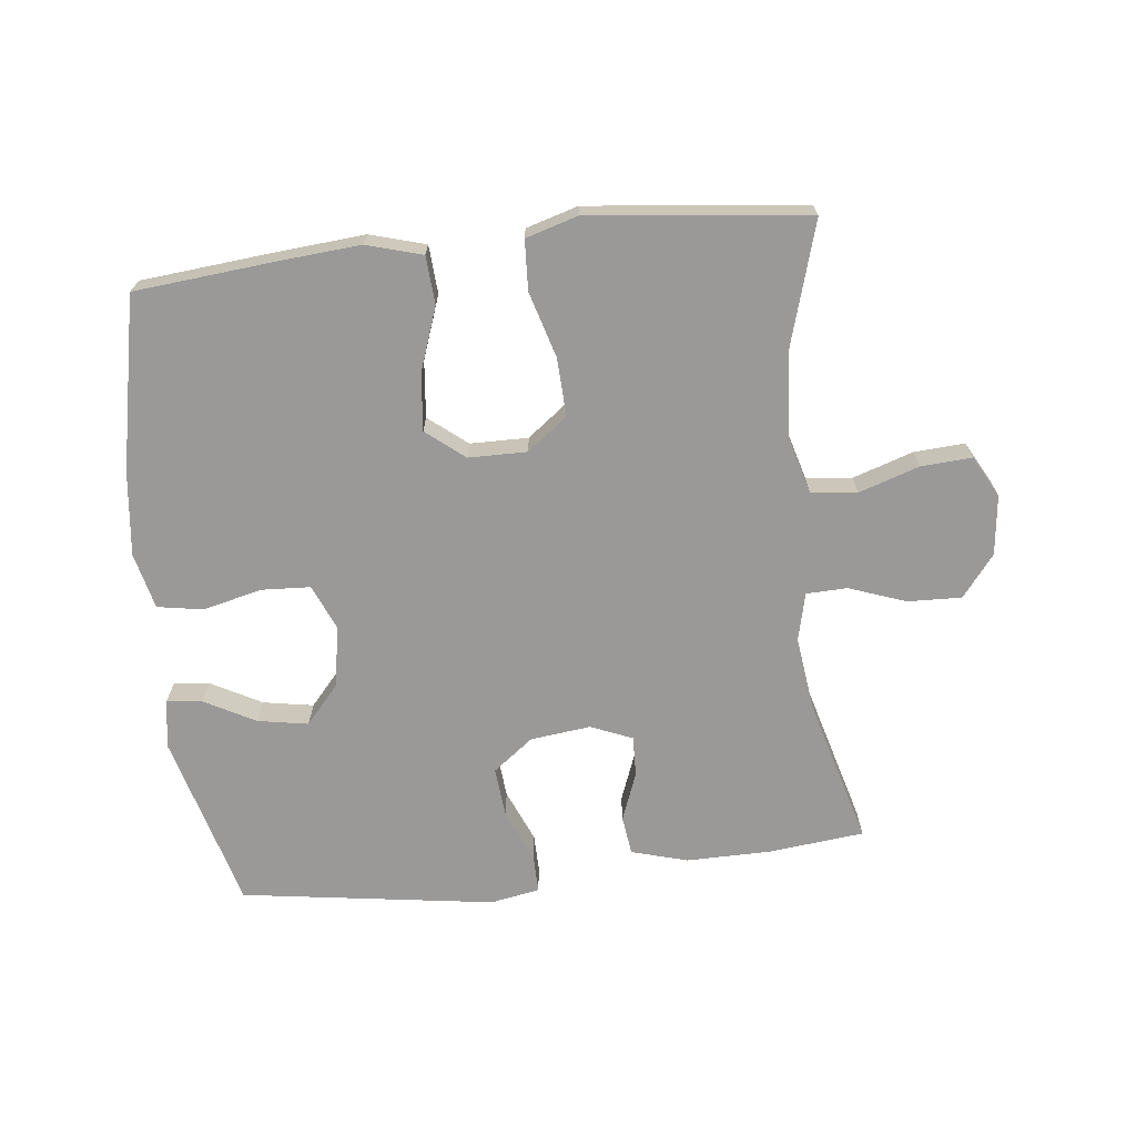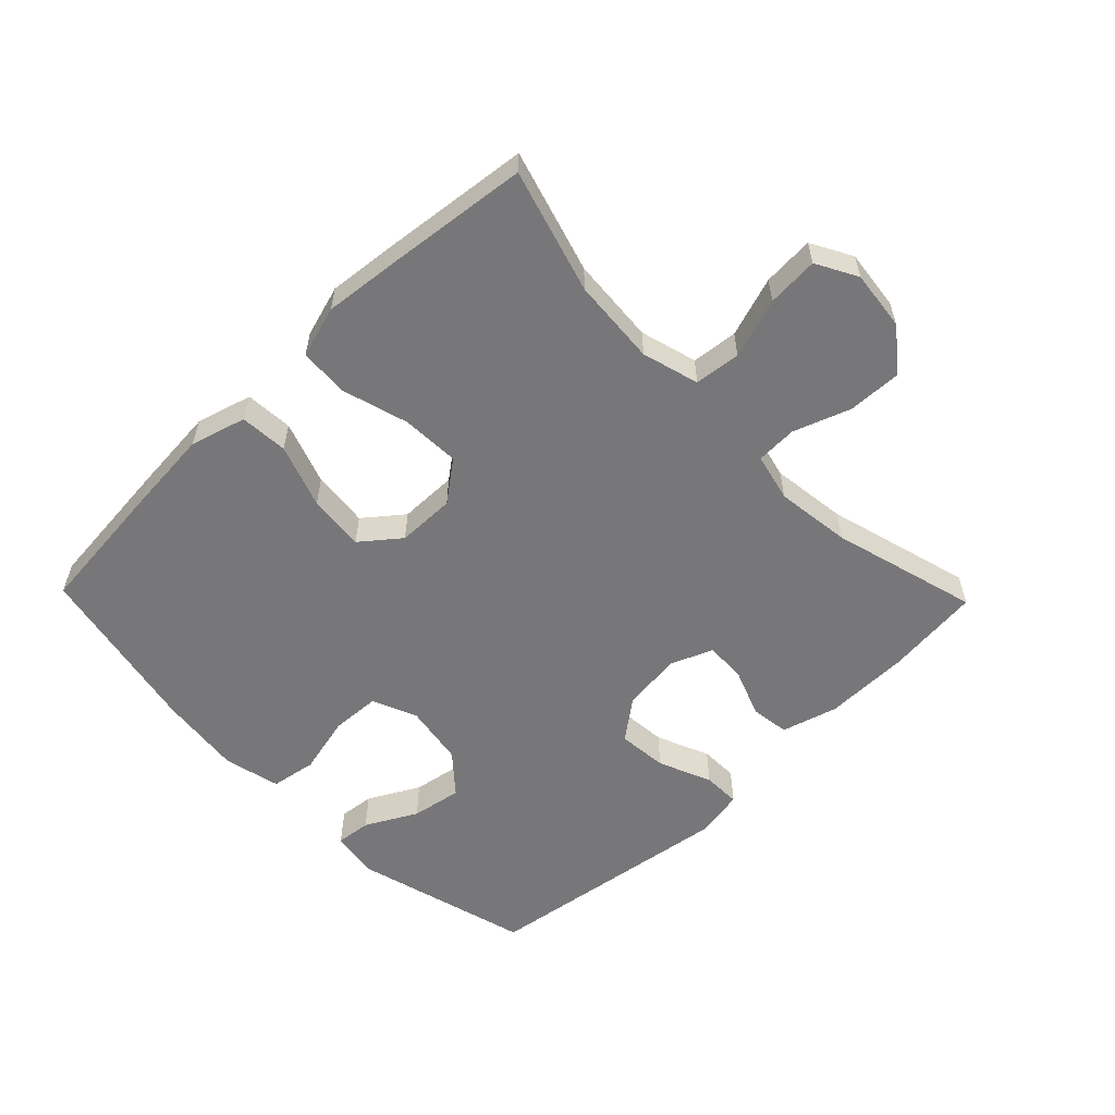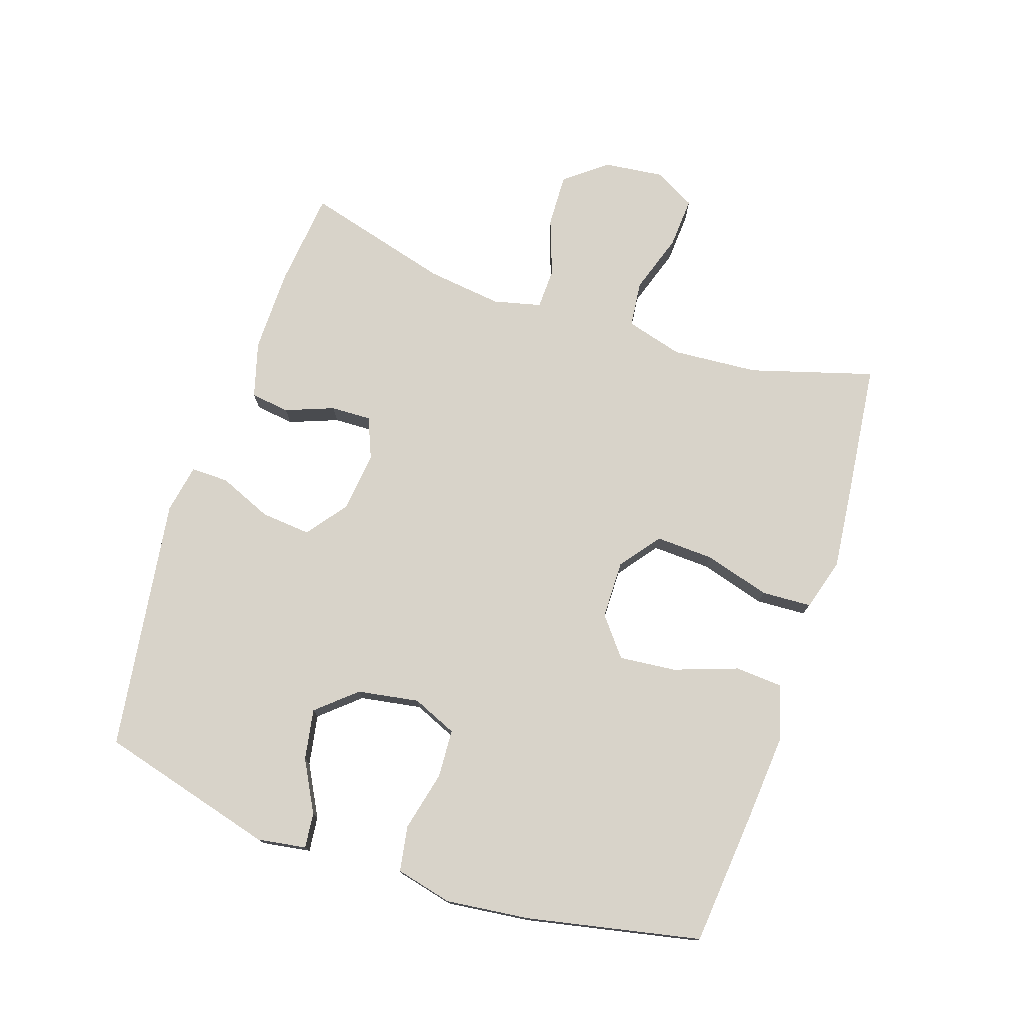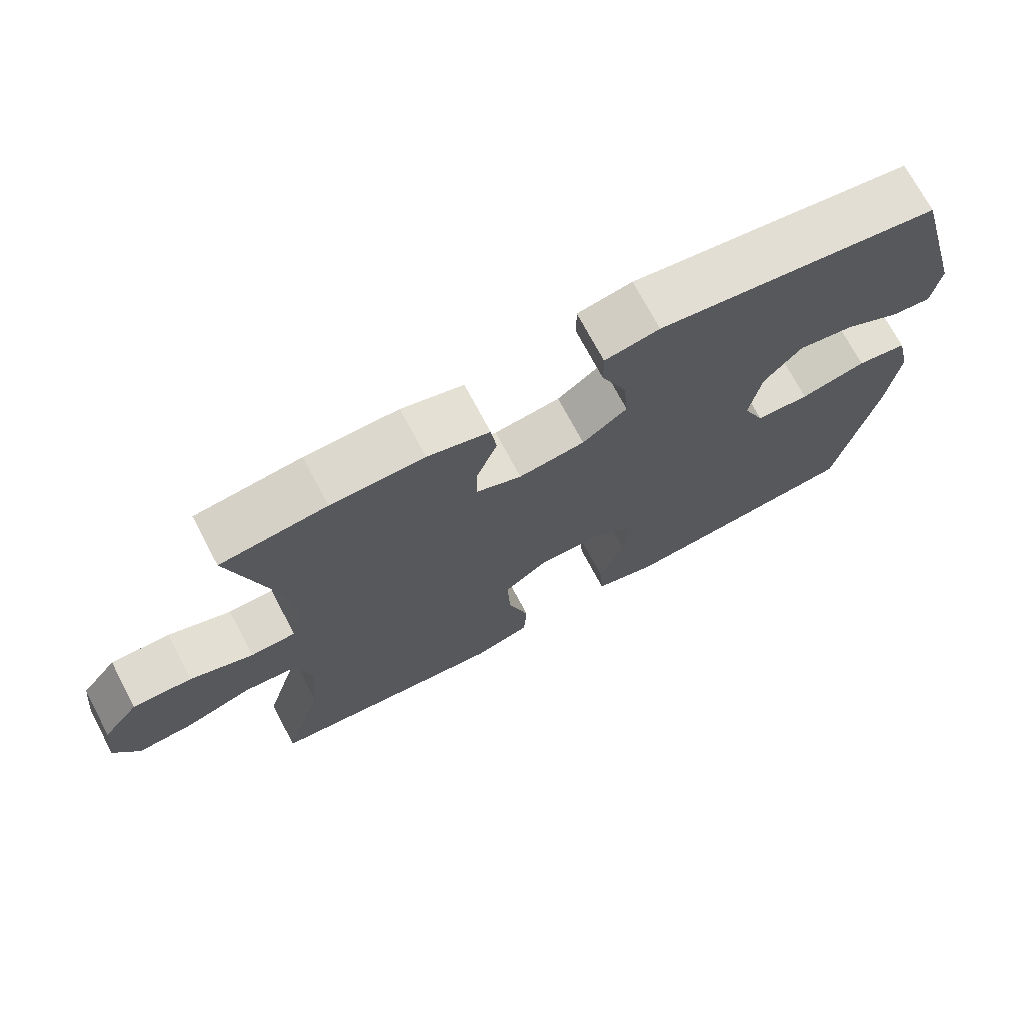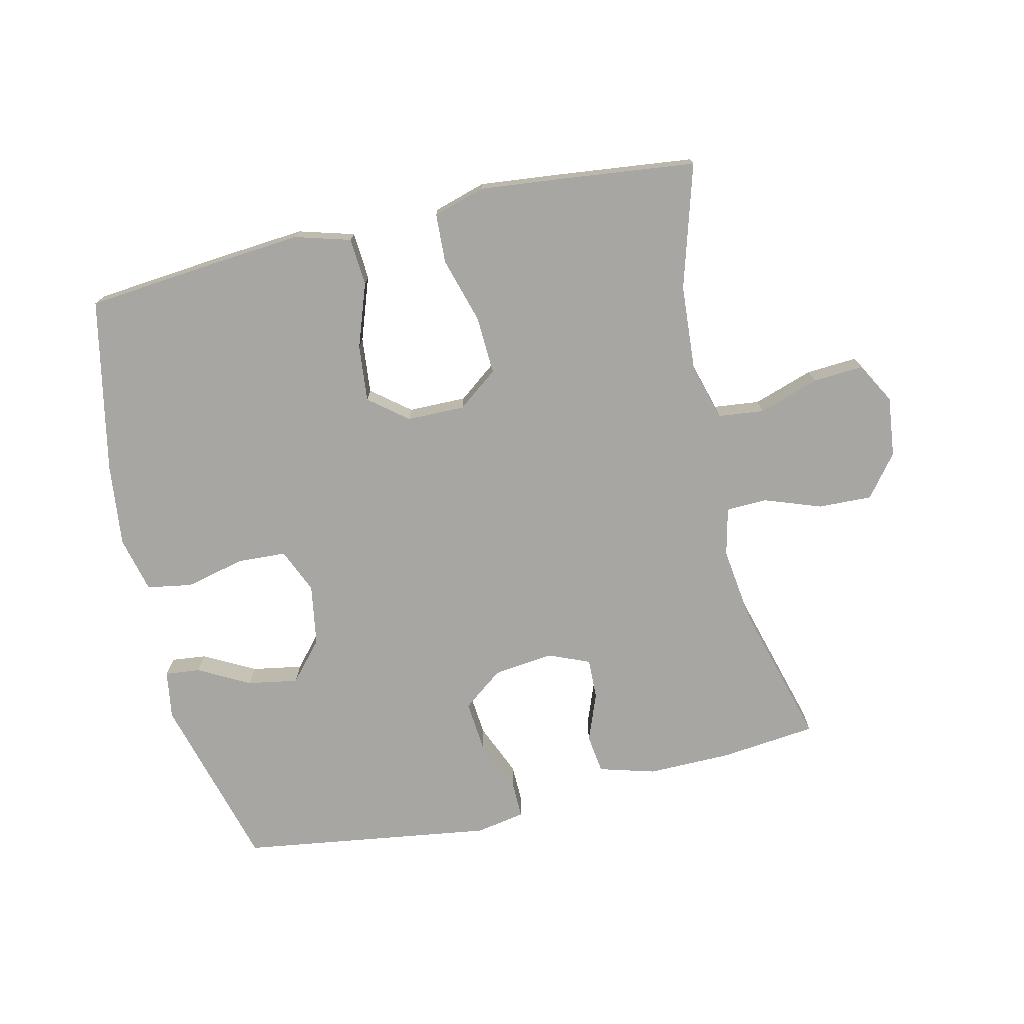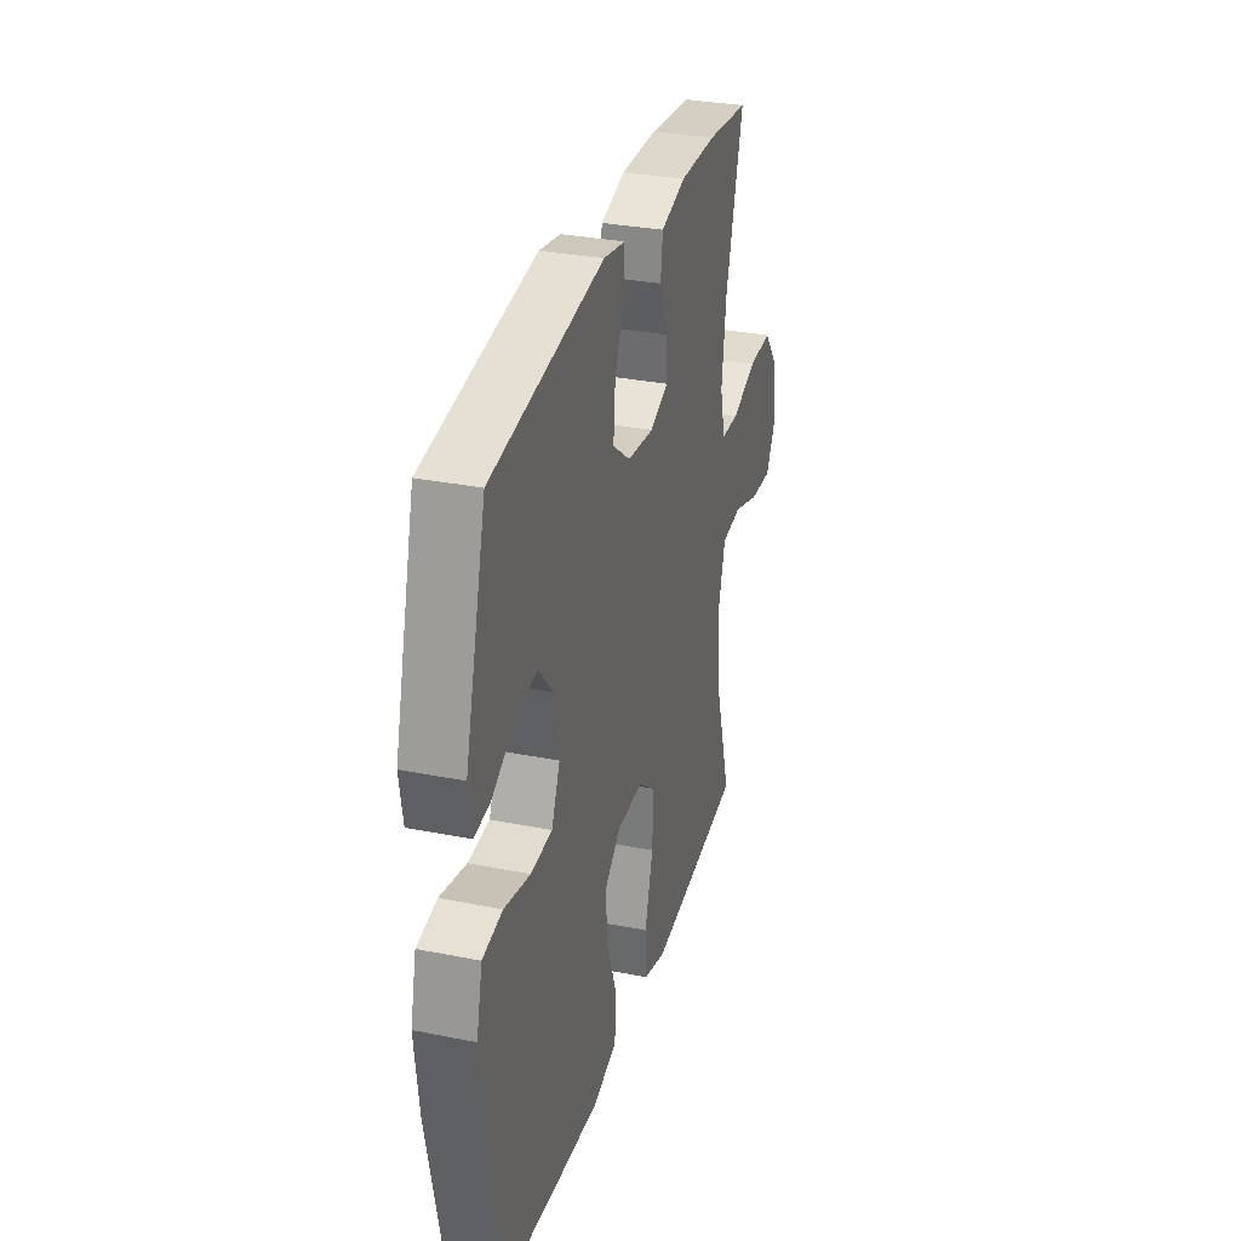
<metadata>
{"format":"obj","ext":"obj","renderer":"f3d","projection":"perspective","resolution":1024,"background":"white","views":[{"elev":-69.1,"azim":-173.6,"up":"+Y"},{"elev":-57.2,"azim":-135.9,"up":"+Y"},{"elev":75.8,"azim":108.4,"up":"+Y"},{"elev":72.0,"azim":-27.9,"up":"+Z"},{"elev":-74.3,"azim":-166.9,"up":"+Y"},{"elev":31.4,"azim":105.8,"up":"+Z"}]}
</metadata>
<code>
v 0.5 0.07 0.5
v 0.575 0.07 0.224
v 0.563 0.07 0.148
v 0.508 0.07 0.154
v 0.428 0.07 0.197
v 0.349 0.07 0.211
v 0.296 0.07 0.15
v 0.28 0.07 0.054
v 0.31 0.07 -0.016
v 0.386 0.07 -0.02
v 0.479 0.07 0.002
v 0.55 0.07 -0.01
v 0.571 0.07 -0.098
v 0.556 0.07 -0.228
v 0.5 0.07 -0.5
v 0.288 0.07 -0.52
v 0.154 0.07 -0.531
v 0.067 0.07 -0.506
v 0.062 0.07 -0.431
v 0.097 0.07 -0.332
v 0.106 0.07 -0.243
v 0.046 0.07 -0.195
v -0.045 0.07 -0.194
v -0.108 0.07 -0.242
v -0.104 0.07 -0.333
v -0.074 0.07 -0.436
v -0.078 0.07 -0.514
v -0.159 0.07 -0.538
v -0.282 0.07 -0.525
v -0.5 0.07 -0.5
v -0.443 0.07 -0.307
v -0.433 0.07 -0.172
v -0.458 0.07 -0.083
v -0.53 0.07 -0.075
v -0.624 0.07 -0.106
v -0.704 0.07 -0.111
v -0.739 0.07 -0.047
v -0.728 0.07 0.047
v -0.677 0.07 0.112
v -0.593 0.07 0.109
v -0.504 0.07 0.077
v -0.44 0.07 0.079
v -0.422 0.07 0.154
v -0.437 0.07 0.272
v -0.5 0.07 0.5
v -0.35 0.07 0.516
v -0.218 0.07 0.517
v -0.13 0.07 0.492
v -0.122 0.07 0.431
v -0.151 0.07 0.355
v -0.153 0.07 0.292
v -0.088 0.07 0.265
v 0.006 0.07 0.276
v 0.069 0.07 0.324
v 0.062 0.07 0.402
v 0.027 0.07 0.485
v 0.026 0.07 0.544
v 0.103 0.07 0.558
v 0.5 0 0.5
v 0.575 0 0.224
v 0.563 0 0.148
v 0.508 0 0.154
v 0.428 0 0.197
v 0.349 0 0.211
v 0.296 0 0.15
v 0.28 0 0.054
v 0.31 0 -0.016
v 0.386 0 -0.02
v 0.479 0 0.002
v 0.55 0 -0.01
v 0.571 0 -0.098
v 0.556 0 -0.228
v 0.5 0 -0.5
v 0.288 0 -0.52
v 0.154 0 -0.531
v 0.067 0 -0.506
v 0.062 0 -0.431
v 0.097 0 -0.332
v 0.106 0 -0.243
v 0.046 0 -0.195
v -0.045 0 -0.194
v -0.108 0 -0.242
v -0.104 0 -0.333
v -0.074 0 -0.436
v -0.078 0 -0.514
v -0.159 0 -0.538
v -0.282 0 -0.525
v -0.5 0 -0.5
v -0.443 0 -0.307
v -0.433 0 -0.172
v -0.458 0 -0.083
v -0.53 0 -0.075
v -0.624 0 -0.106
v -0.704 0 -0.111
v -0.739 0 -0.047
v -0.728 0 0.047
v -0.677 0 0.112
v -0.593 0 0.109
v -0.504 0 0.077
v -0.44 0 0.079
v -0.422 0 0.154
v -0.437 0 0.272
v -0.5 0 0.5
v -0.35 0 0.516
v -0.218 0 0.517
v -0.13 0 0.492
v -0.122 0 0.431
v -0.151 0 0.355
v -0.153 0 0.292
v -0.088 0 0.265
v 0.006 0 0.276
v 0.069 0 0.324
v 0.062 0 0.402
v 0.027 0 0.485
v 0.026 0 0.544
v 0.103 0 0.558
f 3 4 5
f 2 3 5
f 1 2 5
f 58 1 5
f 57 58 5
f 56 57 5
f 55 56 5
f 54 55 5 6
f 53 54 6 7
f 52 53 7 8
f 51 52 8 9
f 48 49 50
f 47 48 50
f 46 47 50
f 45 46 50
f 44 45 50
f 43 44 50 51
f 42 43 51 9
f 39 40 41
f 38 39 41
f 37 38 41
f 36 37 41
f 35 36 41
f 34 35 41
f 41 42 9
f 34 41 9
f 33 34 9
f 29 30 31
f 28 29 31
f 27 28 31
f 26 27 31
f 25 26 31
f 24 25 31 32
f 23 24 32 33
f 18 19 20
f 17 18 20
f 16 17 20
f 15 16 20
f 14 15 20
f 13 14 20
f 12 13 20
f 11 12 20
f 10 11 20
f 10 20 21
f 33 9 10
f 23 33 10
f 22 23 10
f 10 21 22
f 63 62 61
f 63 61 60
f 63 60 59
f 63 59 116
f 63 116 115
f 63 115 114
f 63 114 113
f 64 63 113 112
f 65 64 112 111
f 66 65 111 110
f 67 66 110 109
f 108 107 106
f 108 106 105
f 108 105 104
f 108 104 103
f 108 103 102
f 109 108 102 101
f 67 109 101 100
f 99 98 97
f 99 97 96
f 99 96 95
f 99 95 94
f 99 94 93
f 99 93 92
f 67 100 99
f 67 99 92
f 67 92 91
f 89 88 87
f 89 87 86
f 89 86 85
f 89 85 84
f 89 84 83
f 90 89 83 82
f 91 90 82 81
f 78 77 76
f 78 76 75
f 78 75 74
f 78 74 73
f 78 73 72
f 78 72 71
f 78 71 70
f 78 70 69
f 78 69 68
f 79 78 68
f 68 67 91
f 68 91 81
f 68 81 80
f 80 79 68
f 1 59 60 2
f 2 60 61 3
f 3 61 62 4
f 4 62 63 5
f 5 63 64 6
f 6 64 65 7
f 7 65 66 8
f 8 66 67 9
f 9 67 68 10
f 10 68 69 11
f 11 69 70 12
f 12 70 71 13
f 13 71 72 14
f 14 72 73 15
f 15 73 74 16
f 16 74 75 17
f 17 75 76 18
f 18 76 77 19
f 19 77 78 20
f 20 78 79 21
f 21 79 80 22
f 22 80 81 23
f 23 81 82 24
f 24 82 83 25
f 25 83 84 26
f 26 84 85 27
f 27 85 86 28
f 28 86 87 29
f 29 87 88 30
f 30 88 89 31
f 31 89 90 32
f 32 90 91 33
f 33 91 92 34
f 34 92 93 35
f 35 93 94 36
f 36 94 95 37
f 37 95 96 38
f 38 96 97 39
f 39 97 98 40
f 40 98 99 41
f 41 99 100 42
f 42 100 101 43
f 43 101 102 44
f 44 102 103 45
f 45 103 104 46
f 46 104 105 47
f 47 105 106 48
f 48 106 107 49
f 49 107 108 50
f 50 108 109 51
f 51 109 110 52
f 52 110 111 53
f 53 111 112 54
f 54 112 113 55
f 55 113 114 56
f 56 114 115 57
f 57 115 116 58
f 58 116 59 1

</code>
